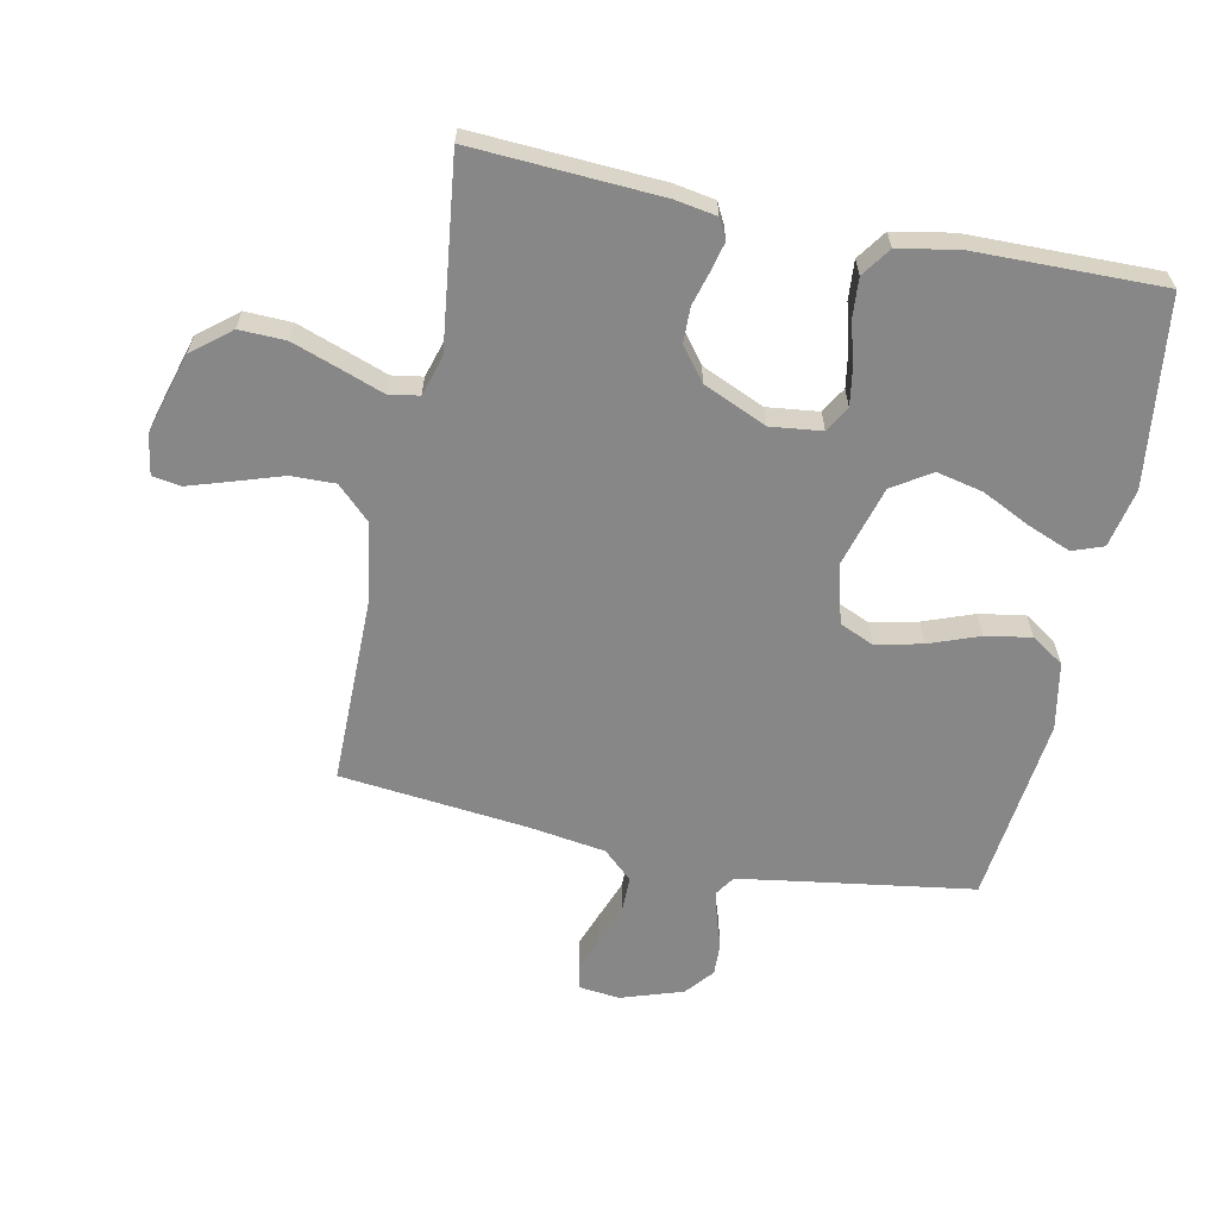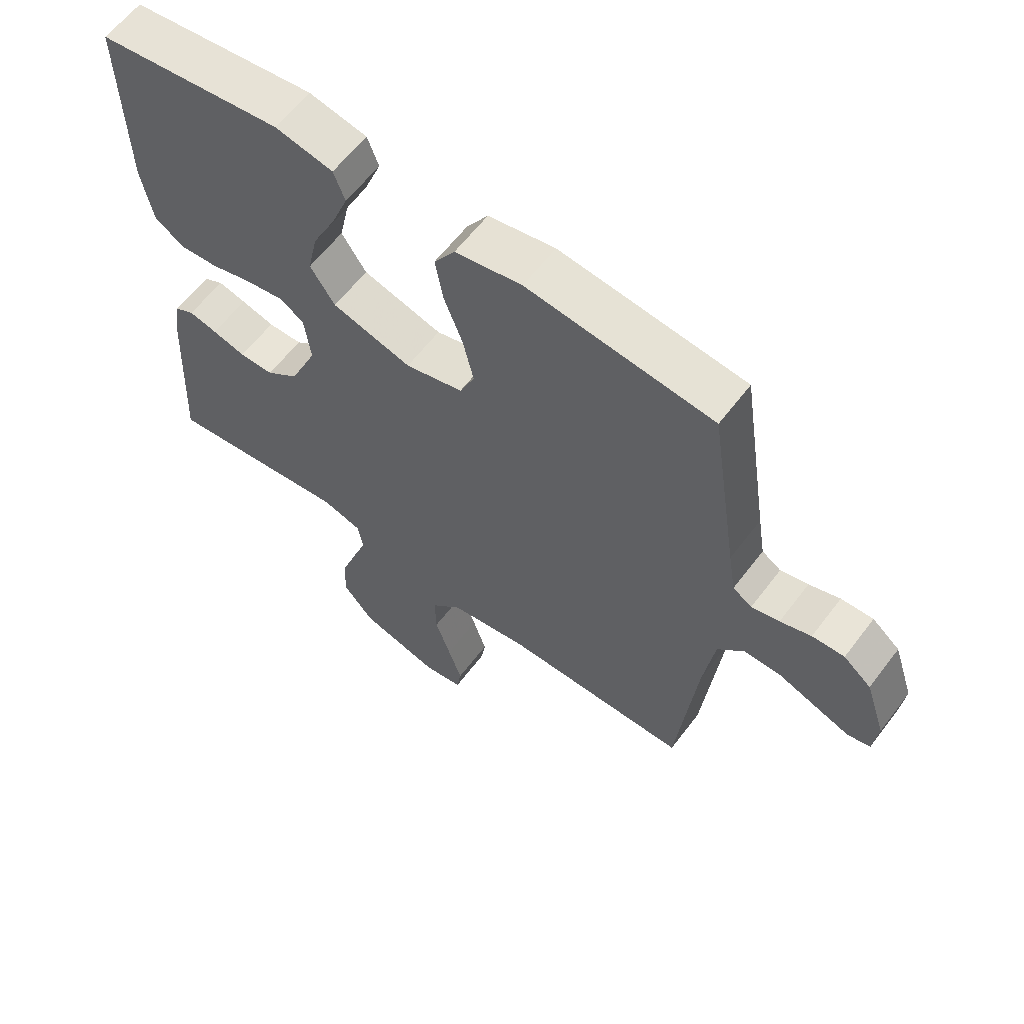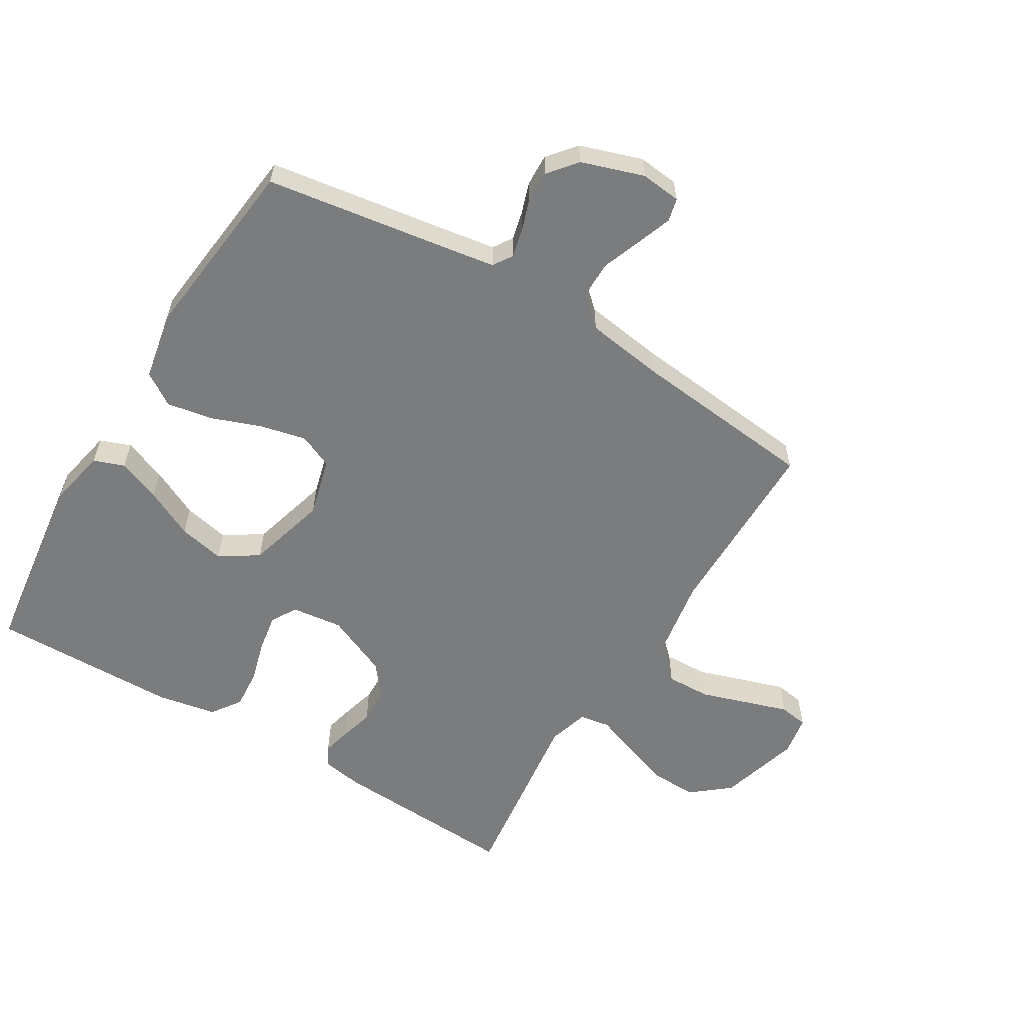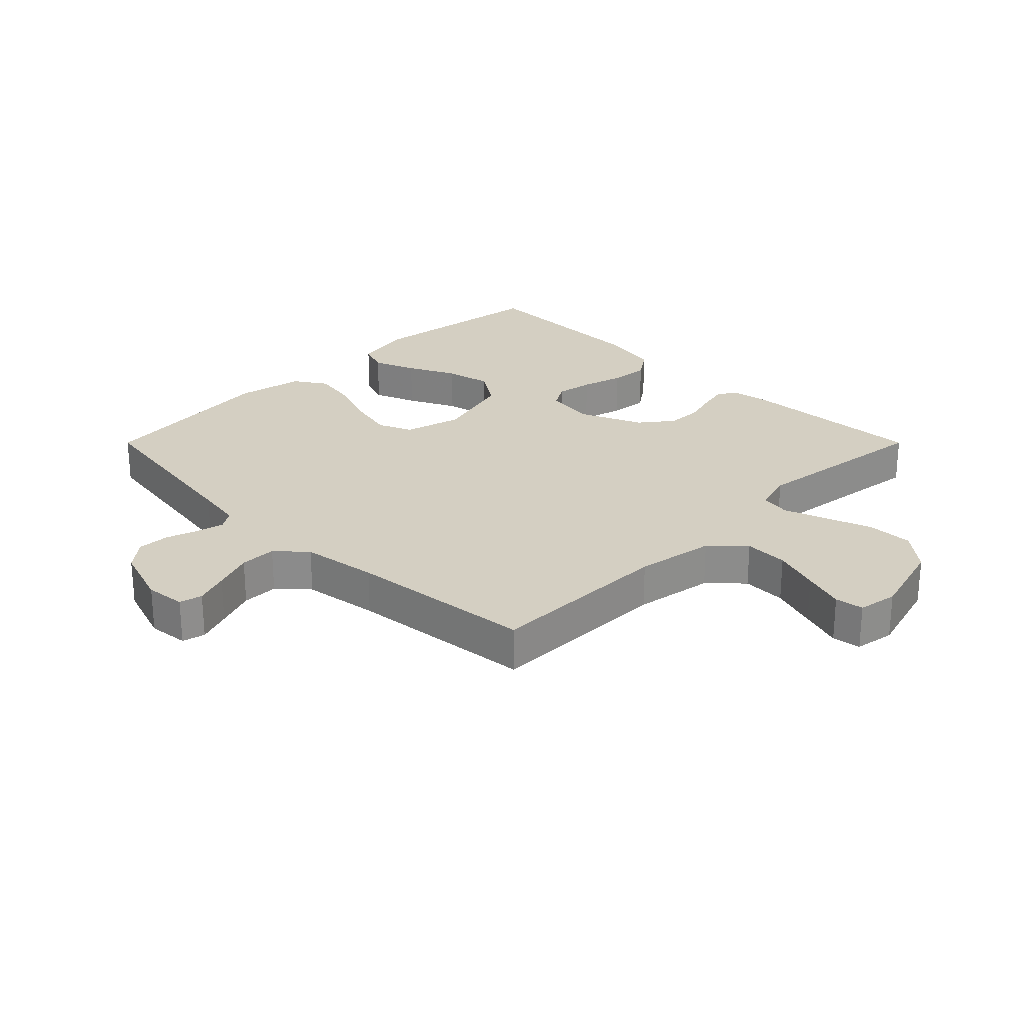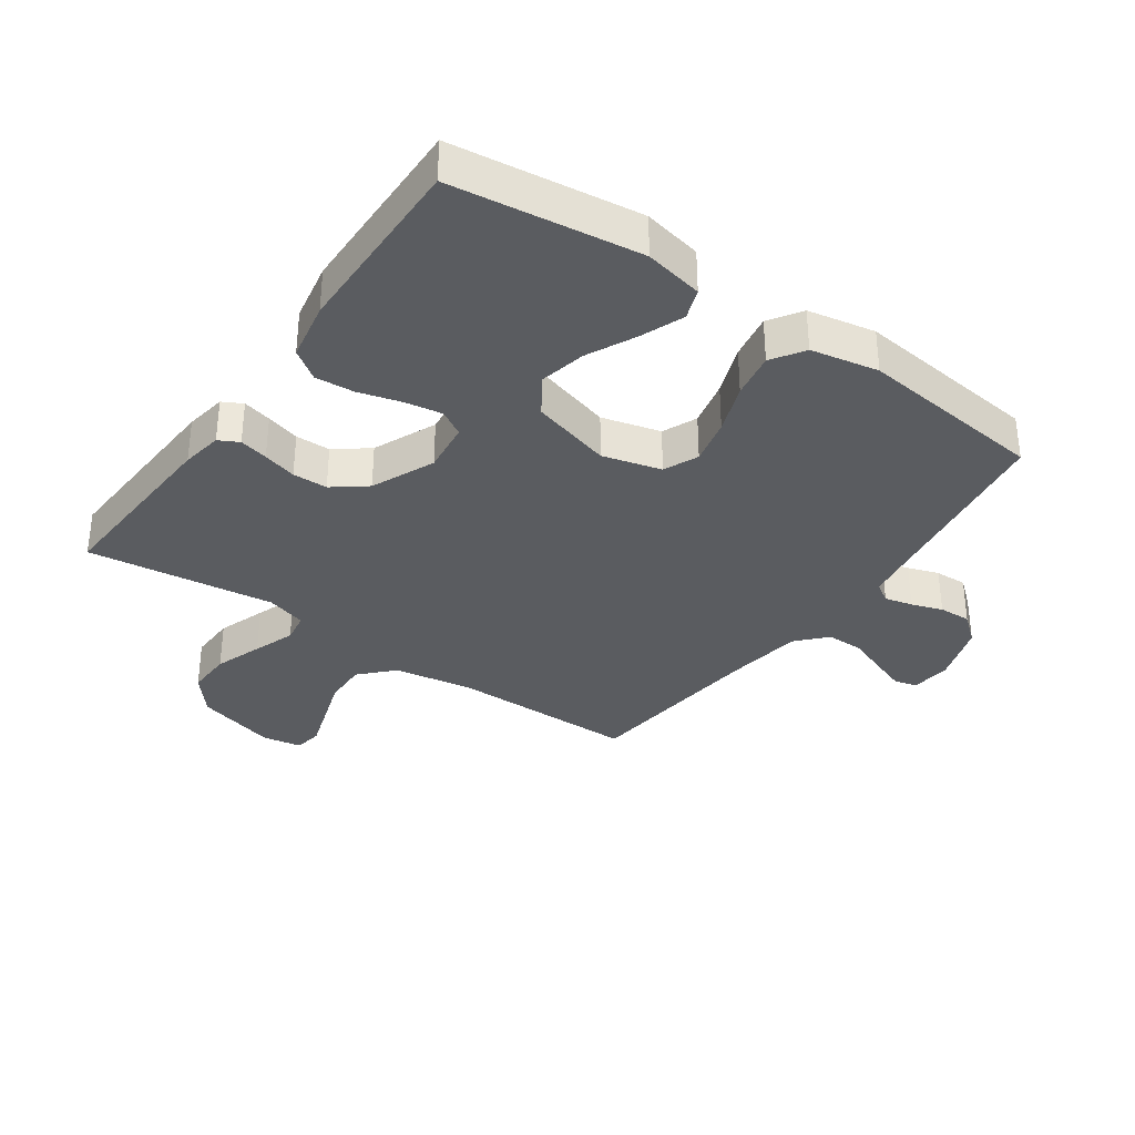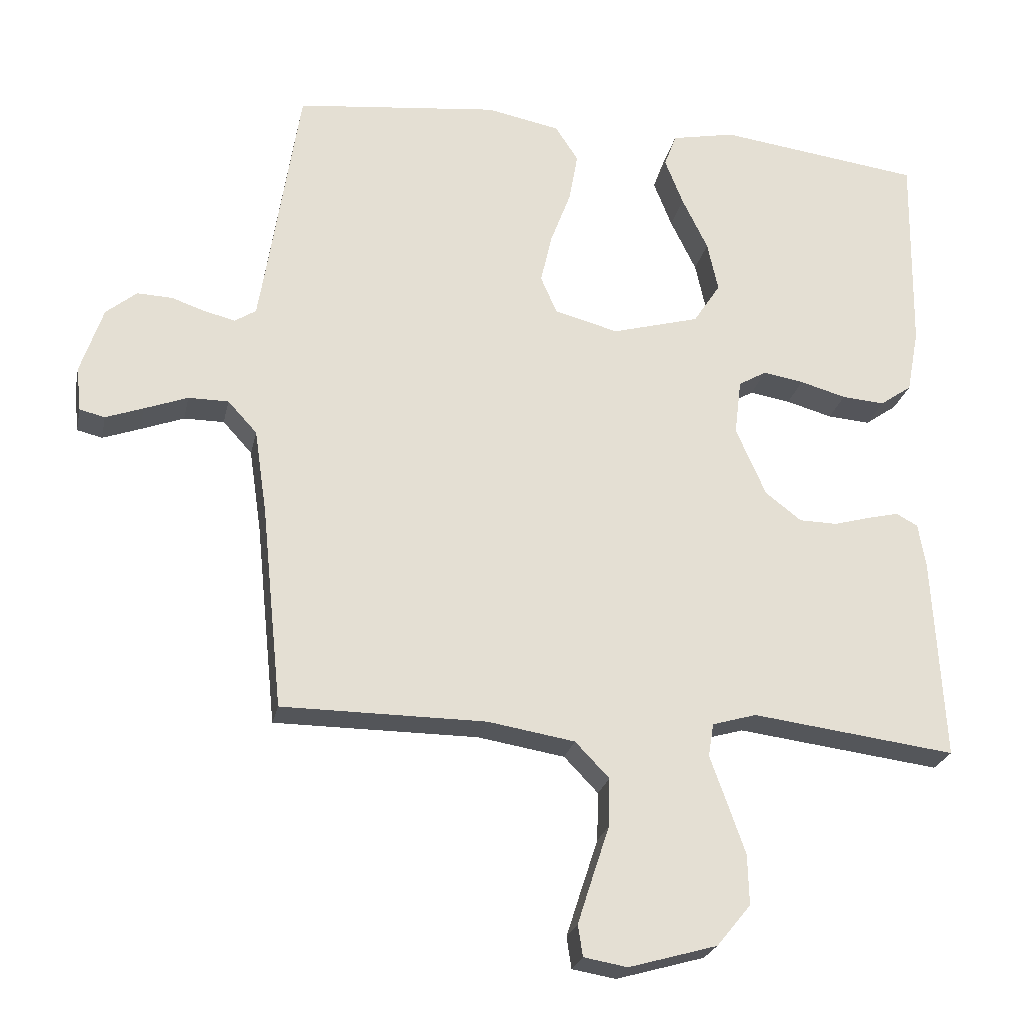
<metadata>
{"format":"obj","ext":"obj","renderer":"f3d","projection":"perspective","resolution":1024,"background":"white","views":[{"elev":-62.5,"azim":-101.8,"up":"+Y"},{"elev":61.3,"azim":37.1,"up":"+Z"},{"elev":-58.6,"azim":58.8,"up":"+Y"},{"elev":25.8,"azim":135.0,"up":"+Y"},{"elev":-34.0,"azim":-35.1,"up":"+Y"},{"elev":-24.2,"azim":168.2,"up":"+Z"}]}
</metadata>
<code>
v -0.5 0.07 -0.5
v -0.484 0.07 -0.2
v -0.473 0.07 -0.134
v -0.441 0.07 -0.117
v -0.395 0.07 -0.128
v -0.341 0.07 -0.143
v -0.285 0.07 -0.142
v -0.232 0.07 -0.101
v -0.188 0.07 0
v -0.198 0.07 0.082
v -0.239 0.07 0.106
v -0.299 0.07 0.096
v -0.367 0.07 0.077
v -0.43 0.07 0.072
v -0.477 0.07 0.105
v -0.495 0.07 0.2
v -0.5 0.07 0.5
v -0.2 0.07 0.539
v -0.106 0.07 0.52
v -0.088 0.07 0.471
v -0.115 0.07 0.402
v -0.153 0.07 0.324
v -0.169 0.07 0.25
v -0.129 0.07 0.189
v 0 0.07 0.153
v 0.094 0.07 0.178
v 0.118 0.07 0.233
v 0.101 0.07 0.307
v 0.071 0.07 0.387
v 0.058 0.07 0.46
v 0.092 0.07 0.512
v 0.2 0.07 0.533
v 0.5 0.07 0.5
v 0.546 0.07 0.2
v 0.558 0.07 0.126
v 0.589 0.07 0.106
v 0.634 0.07 0.117
v 0.684 0.07 0.134
v 0.736 0.07 0.136
v 0.781 0.07 0.099
v 0.814 0.07 0
v 0.807 0.07 -0.065
v 0.77 0.07 -0.074
v 0.715 0.07 -0.054
v 0.651 0.07 -0.03
v 0.592 0.07 -0.03
v 0.549 0.07 -0.077
v 0.531 0.07 -0.2
v 0.5 0.07 -0.5
v 0.2 0.07 -0.501
v 0.072 0.07 -0.522
v 0.022 0.07 -0.574
v 0.024 0.07 -0.645
v 0.049 0.07 -0.721
v 0.071 0.07 -0.789
v 0.064 0.07 -0.835
v 0 0.07 -0.846
v -0.13 0.07 -0.809
v -0.18 0.07 -0.748
v -0.178 0.07 -0.674
v -0.151 0.07 -0.597
v -0.127 0.07 -0.53
v -0.135 0.07 -0.481
v -0.2 0.07 -0.462
v -0.5 0 -0.5
v -0.484 0 -0.2
v -0.473 0 -0.134
v -0.441 0 -0.117
v -0.395 0 -0.128
v -0.341 0 -0.143
v -0.285 0 -0.142
v -0.232 0 -0.101
v -0.188 0 0
v -0.198 0 0.082
v -0.239 0 0.106
v -0.299 0 0.096
v -0.367 0 0.077
v -0.43 0 0.072
v -0.477 0 0.105
v -0.495 0 0.2
v -0.5 0 0.5
v -0.2 0 0.539
v -0.106 0 0.52
v -0.088 0 0.471
v -0.115 0 0.402
v -0.153 0 0.324
v -0.169 0 0.25
v -0.129 0 0.189
v 0 0 0.153
v 0.094 0 0.178
v 0.118 0 0.233
v 0.101 0 0.307
v 0.071 0 0.387
v 0.058 0 0.46
v 0.092 0 0.512
v 0.2 0 0.533
v 0.5 0 0.5
v 0.546 0 0.2
v 0.558 0 0.126
v 0.589 0 0.106
v 0.634 0 0.117
v 0.684 0 0.134
v 0.736 0 0.136
v 0.781 0 0.099
v 0.814 0 0
v 0.807 0 -0.065
v 0.77 0 -0.074
v 0.715 0 -0.054
v 0.651 0 -0.03
v 0.592 0 -0.03
v 0.549 0 -0.077
v 0.531 0 -0.2
v 0.5 0 -0.5
v 0.2 0 -0.501
v 0.072 0 -0.522
v 0.022 0 -0.574
v 0.024 0 -0.645
v 0.049 0 -0.721
v 0.071 0 -0.789
v 0.064 0 -0.835
v 0 0 -0.846
v -0.13 0 -0.809
v -0.18 0 -0.748
v -0.178 0 -0.674
v -0.151 0 -0.597
v -0.127 0 -0.53
v -0.135 0 -0.481
v -0.2 0 -0.462
f 59 60 61 62
f 57 58 59 62
f 57 62 63
f 56 57 63
f 53 54 55 56
f 53 56 63
f 52 53 63
f 51 52 63
f 50 51 63 64
f 48 49 50 64
f 42 43 44 45
f 40 41 42 45
f 40 45 46
f 37 38 39 40
f 36 37 40 46
f 35 36 46 47
f 31 32 33 34
f 28 29 30 31
f 27 28 31 34
f 26 27 34 35
f 19 20 21 22
f 17 18 19 22
f 17 22 23
f 16 17 23 24
f 12 13 14 15
f 11 12 15 16
f 3 4 5 6
f 1 2 3 6
f 1 6 7
f 64 1 7 8
f 25 26 35 47
f 11 16 24 25
f 10 11 25 47
f 9 10 47 48
f 8 9 48 64
f 126 125 124 123
f 126 123 122 121
f 127 126 121
f 127 121 120
f 120 119 118 117
f 127 120 117
f 127 117 116
f 127 116 115
f 128 127 115 114
f 128 114 113 112
f 109 108 107 106
f 109 106 105 104
f 110 109 104
f 104 103 102 101
f 110 104 101 100
f 111 110 100 99
f 98 97 96 95
f 95 94 93 92
f 98 95 92 91
f 99 98 91 90
f 86 85 84 83
f 86 83 82 81
f 87 86 81
f 88 87 81 80
f 79 78 77 76
f 80 79 76 75
f 70 69 68 67
f 70 67 66 65
f 71 70 65
f 72 71 65 128
f 111 99 90 89
f 89 88 80 75
f 111 89 75 74
f 112 111 74 73
f 128 112 73 72
f 1 65 66 2
f 2 66 67 3
f 3 67 68 4
f 4 68 69 5
f 5 69 70 6
f 6 70 71 7
f 7 71 72 8
f 8 72 73 9
f 9 73 74 10
f 10 74 75 11
f 11 75 76 12
f 12 76 77 13
f 13 77 78 14
f 14 78 79 15
f 15 79 80 16
f 16 80 81 17
f 17 81 82 18
f 18 82 83 19
f 19 83 84 20
f 20 84 85 21
f 21 85 86 22
f 22 86 87 23
f 23 87 88 24
f 24 88 89 25
f 25 89 90 26
f 26 90 91 27
f 27 91 92 28
f 28 92 93 29
f 29 93 94 30
f 30 94 95 31
f 31 95 96 32
f 32 96 97 33
f 33 97 98 34
f 34 98 99 35
f 35 99 100 36
f 36 100 101 37
f 37 101 102 38
f 38 102 103 39
f 39 103 104 40
f 40 104 105 41
f 41 105 106 42
f 42 106 107 43
f 43 107 108 44
f 44 108 109 45
f 45 109 110 46
f 46 110 111 47
f 47 111 112 48
f 48 112 113 49
f 49 113 114 50
f 50 114 115 51
f 51 115 116 52
f 52 116 117 53
f 53 117 118 54
f 54 118 119 55
f 55 119 120 56
f 56 120 121 57
f 57 121 122 58
f 58 122 123 59
f 59 123 124 60
f 60 124 125 61
f 61 125 126 62
f 62 126 127 63
f 63 127 128 64
f 64 128 65 1

</code>
